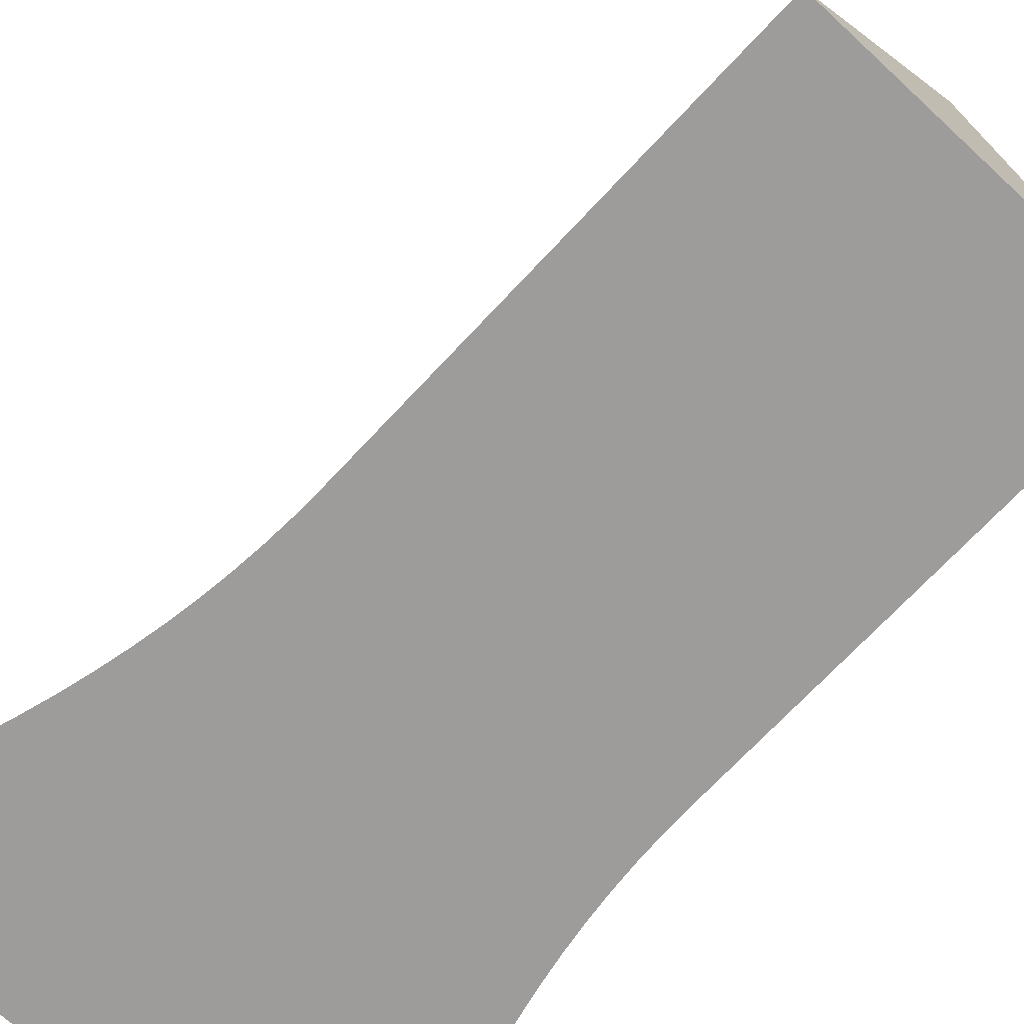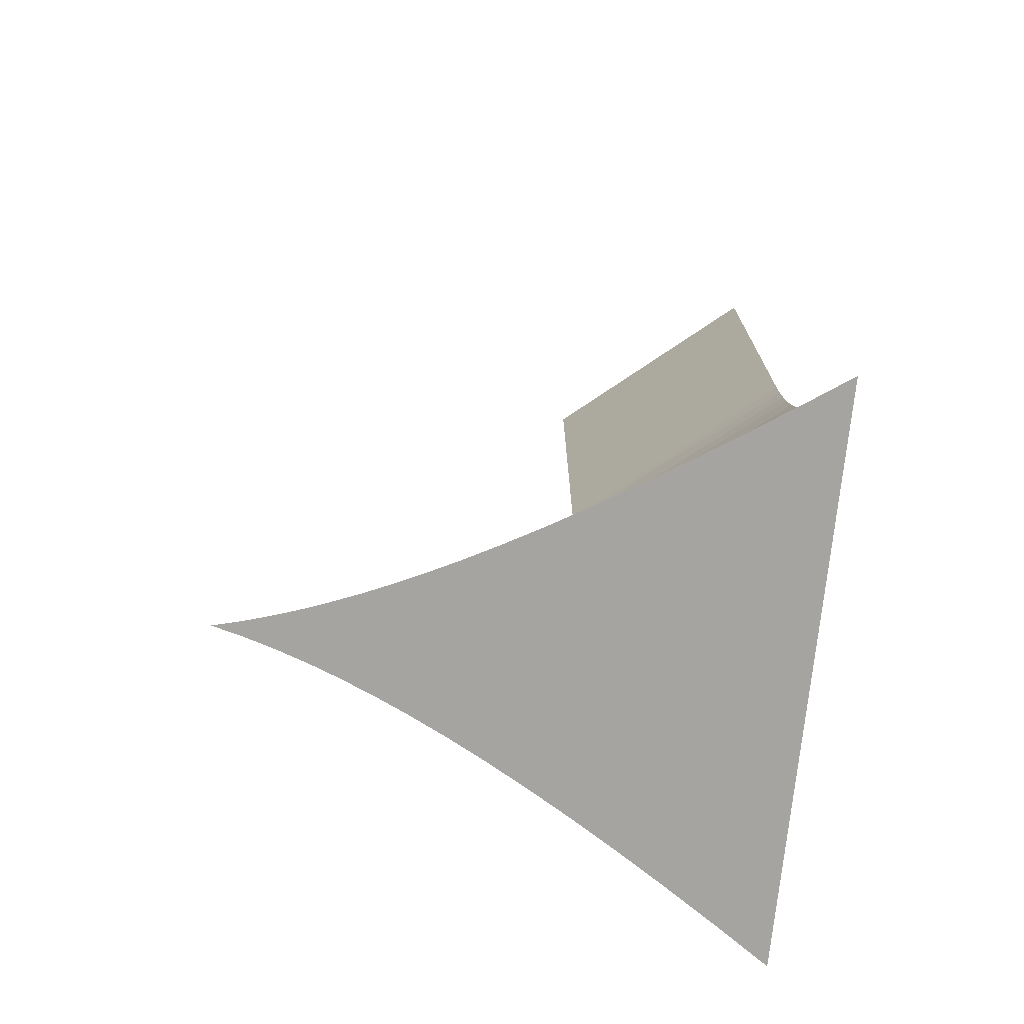
<metadata>
{"format":"obj","ext":"obj","renderer":"f3d","projection":"perspective","resolution":1024,"background":"white","views":[{"elev":-70.1,"azim":-42.9,"up":"+Y"},{"elev":-73.5,"azim":-95.9,"up":"+Z"}]}
</metadata>
<code>
v -0 -0 0
v -15.1 -18 0
v 15.1 -18 0
v 0 0 -40
v -15.1 -18 -40
v 15.1 -18 -40
v 17.37 -18 -58.15
v -16.74 -18 -55.39
v -17.37 -18 -58.15
v 16.74 -18 -55.39
v 18.07 -18 -60.85
v -18.07 -18 -60.85
v 18.94 -18 -63.79
v -18.94 -18 -63.79
v 19.87 -18 -66.65
v -19.87 -18 -66.65
v 21.06 -18 -69.95
v -21.06 -18 -69.95
v 22.32 -18 -73.16
v -22.32 -18 -73.16
v 23.78 -18 -76.63
v -23.78 -18 -76.63
v 25.31 -18 -80
v -25.31 -18 -80
v 15.15 -18 -42.58
v -15.15 -18 -42.58
v 15.29 -18 -45.14
v -15.29 -18 -45.14
v 15.52 -18 -47.68
v -15.52 -18 -47.68
v 15.83 -18 -50.2
v -15.83 -18 -50.2
v 16.25 -18 -52.82
v -16.25 -18 -52.82
v -15.83 -12.43 -67.16
v -15.83 -13.6 -64.69
v -15.29 -13.01 -64.43
v -15.29 -11.86 -66.87
v -1.26 13.71 -72.9
v -1.26 12.3 -71.64
v 0 13.46 -70.67
v 0 16.4 -73.13
v -17.68 -15.61 -65.59
v -17.68 -16.87 -62.55
v -16.74 -15.83 -62.15
v -16.74 -14.59 -65.13
v -16.74 -13.4 -67.64
v -7.377 4.245 -73.85
v -4.956 5.018 -70.33
v -4.956 6.385 -71.91
v -7.377 2.796 -72.17
v -18.94 -16.98 -66.2
v -10.83 -1.999 -72.74
v -10.83 -3.667 -70.39
v -7.377 1.296 -70.27
v -2.768 12.55 -74.27
v -2.768 11.07 -72.96
v -17.68 -14.4 -68.14
v -1.26 15.48 -74.32
v -4.956 9.299 -74.87
v -2.768 8.319 -70.16
v -15.29 -9.372 -71.33
v -15.1 -11.66 -66.77
v -15.1 -9.184 -71.22
v -18.94 -15.74 -68.82
v -15.83 -9.921 -71.67
v -10.83 -0.3779 -74.8
v -2.768 14.39 -75.75
v -4.956 10.86 -76.25
v -15.1 -7.894 -73.23
v -10.83 -4.847 -68.55
v -16.74 -10.85 -72.24
v -15.29 -8.078 -73.35
v -20.2 -17.08 -69.49
v -15.83 -8.612 -73.71
v -7.377 7.337 -76.98
v -9.082 7.677 -80
v -10.83 4.534 -80
v -10.83 1.19 -76.61
v -12.99 0.8493 -80
v -1.26 18.3 -76.3
v 0 19.54 -75.31
v -17.68 -11.8 -72.82
v -16.74 -9.515 -74.31
v -4.956 12.81 -77.83
v -7.377 10.91 -80
v -4.956 15.91 -80
v -6.147 13.38 -80
v -15.1 -6.071 -75.8
v -15.29 -6.248 -75.93
v -7.377 8.992 -78.45
v -18.94 -13.08 -73.6
v -2.768 17.32 -77.81
v -3.833 18.48 -80
v -17.68 -10.44 -74.93
v -15.83 -6.763 -76.31
v -1.26 20.01 -77.35
v 0 22.88 -77.19
v -16.74 -7.632 -76.97
v -20.2 -14.36 -74.39
v -1.26 25.43 -80
v -1.988 23.24 -80
v -15.1 -4.298 -78.05
v -15.19 -2.747 -80
v 0 26.37 -78.76
v -18.94 -11.69 -75.77
v -0.5939 27.67 -80
v -15.29 -4.469 -78.19
v -2.768 19.11 -78.9
v -2.768 21.12 -80
v -15.83 -4.965 -78.6
v 0 29.99 -80
v -17.68 -8.524 -77.63
v -1.26 22.2 -78.53
v -20.2 -12.94 -76.6
v -1.26 -1.343 -43.71
v 0 0.1759 -43.82
v -16.74 -5.802 -79.29
v -17.68 -6.66 -80
v -22.32 -16.51 -75.71
v -18.94 -9.725 -78.54
v -20.2 -10.5 -80
v -1.26 -1.149 -45.51
v 0 0.702 -47.62
v -20.2 -10.93 -79.44
v -22.74 -14.28 -80
v -2.768 -2.93 -45.74
v -2.768 -3.132 -43.86
v -22.32 -15.03 -78.01
v -1.26 -0.7748 -47.89
v -23.78 -16.49 -78.99
v -2.478 -2.912 -41.92
v -3.689 -4.353 -41.98
v -4.956 -5.731 -44.08
v -2.768 -2.541 -48.22
v -11.24 -13.35 -42.37
v -7.377 -8.605 -44.33
v -10.83 -12.71 -44.69
v -12.97 -15.4 -42.45
v -15.1 -17.78 -45.12
v -4.956 -5.517 -46.08
v -12.97 -8.245 -67.78
v -10.83 -7.11 -64.49
v -5.62 -6.687 -41.04
v -1.26 -0.1347 -50.78
v 0 1.574 -51.34
v -4.956 -5.105 -48.7
v -2.768 -1.874 -51.23
v -1.26 0.3663 -52.56
v 0 2.784 -54.98
v -7.377 -8.378 -46.45
v -2.768 -1.352 -53.09
v -7.377 -7.942 -49.22
v -4.956 -4.4 -51.88
v -1.26 1.383 -55.52
v -10.83 -12.46 -46.97
v -4.956 -3.848 -53.85
v -2.768 -0.2936 -56.16
v -7.377 -7.193 -52.6
v -1.26 2.252 -57.61
v 0 4.323 -58.48
v -10.83 -11.99 -49.98
v -2.768 0.6115 -58.34
v -7.377 -6.608 -54.68
v -1.26 3.086 -59.37
v 0 6.177 -61.83
v -4.956 -2.728 -57.1
v -2.768 1.481 -60.17
v -15.1 -17.51 -47.62
v -15.29 -17.73 -47.65
v -10.83 -11.18 -53.63
v -4.956 -1.77 -59.4
v -7.377 -5.42 -58.14
v -1.26 4.876 -62.58
v -10.83 -10.55 -55.88
v -15.1 -16.99 -50.91
v -4.956 -0.8504 -61.34
v -15.29 -17.21 -50.95
v -7.377 -4.404 -60.58
v -1.26 5.81 -64.04
v 0 8.331 -65
v -2.768 3.346 -63.52
v -10.83 -9.264 -59.62
v -2.768 4.318 -65.04
v -15.1 -16.11 -54.9
v -7.377 -3.429 -62.64
v -15.29 -16.32 -54.95
v -1.26 7.129 -65.9
v -15.83 -16.95 -55.11
v -4.956 1.122 -64.89
v -15.1 -15.42 -57.36
v -15.29 -15.63 -57.43
v -10.83 -8.165 -62.26
v -2.768 5.692 -66.98
v -1.26 8.411 -67.53
v 0 10.77 -67.95
v -4.956 2.151 -66.49
v -15.83 -16.25 -57.62
v -7.377 -1.336 -66.4
v -16.74 -17.28 -57.93
v -2.768 7.027 -68.67
v -1.26 9.651 -68.96
v -4.956 3.605 -68.54
v -15.1 -14.01 -61.45
v -15.29 -14.22 -61.53
v -7.377 -0.2452 -68.1
v -15.83 -14.82 -61.76
v -15.1 -12.81 -64.34
v 13.73 -2.167 -78.02
v 15.15 -3.449 -79.13
v 13.73 -0.3703 -80
v 13.73 -4.758 -74.81
v 15.15 -6.115 -75.83
v 3.386 0.8222 -60.5
v 5.939 -2.839 -59.88
v 5.939 -1.897 -61.87
v 3.386 -0.06131 -58.64
v 1.49 2.001 -57.72
v 1.49 1.127 -55.62
v 3.386 -0.9812 -56.43
v 5.939 0.1245 -65.5
v 9.31 -5.488 -63.67
v 9.31 -3.3 -67.6
v 9.31 -0.547 -71.65
v 13.73 -6.531 -72.31
v 9.31 -2.159 -69.38
v 1.49 2.841 -59.49
v 5.939 1.178 -67.14
v 3.386 2.717 -63.91
v 9.31 1.809 -74.57
v 5.939 2.668 -69.24
v 3.386 3.706 -65.45
v 9.31 3.443 -76.37
v 11.49 3.39 -80
v 1.49 4.643 -62.73
v 1.49 5.582 -64.19
v 3.386 5.102 -67.42
v 5.939 4.844 -71.94
v 9.31 5.95 -78.84
v 9.31 7.257 -80
v 5.939 6.354 -73.6
v 1.49 6.909 -66.06
v 3.386 7.143 -69.95
v 5.939 8.67 -75.88
v 7.596 10.48 -80
v 3.386 8.558 -71.51
v 1.49 8.849 -68.47
v 1.49 10.19 -69.95
v 3.386 10.73 -73.64
v 5.939 11.7 -78.44
v 5.939 13.81 -80
v 1.49 12.26 -71.98
v 3.386 13.57 -76.04
v 1.49 14.96 -74.26
v 3.386 15.55 -77.5
v 4.631 16.63 -80
v 3.386 17.42 -78.74
v 3.386 19.56 -80
v 1.49 16.84 -75.65
v 1.49 18.62 -76.83
v 1.49 22.08 -78.78
v 1.49 24.71 -80
v 2.404 22.09 -80
v 12.21 -14.5 -42.42
v 13.73 -16.14 -44.98
v 9.31 -10.9 -44.53
v 10.52 -12.49 -42.33
v 2.97 -3.497 -41.94
v 3.386 -3.867 -43.92
v 1.49 -1.616 -43.73
v 11.52 -6.735 -66.94
v 13.73 -10.19 -66.03
v 13.73 -7.786 -70.36
v 5.261 -6.258 -41.03
v 5.939 -6.898 -44.19
v 0.6973 27.31 -80
v 15.15 -17.84 -45.13
v 15.15 -17.57 -47.63
v 13.73 -15.88 -47.41
v 15.52 -17.48 -51
v 15.15 -17.05 -50.92
v 16.25 -17.43 -55.24
v 13.73 -15.38 -50.61
v 15.52 -16.59 -55.02
v 16.74 -17.28 -57.93
v 15.15 -16.16 -54.91
v 16.25 -16.72 -57.76
v 15.52 -15.89 -57.51
v 18.07 -17.31 -62.72
v 9.31 -10.66 -46.74
v 13.73 -14.52 -54.49
v 15.15 -15.47 -57.38
v 18.94 -16.98 -66.2
v 16.74 -15.83 -62.15
v 13.73 -13.85 -56.89
v 16.25 -15.28 -61.94
v 18.07 -16.04 -65.78
v 9.31 -10.21 -49.64
v 22.32 -16.51 -75.71
v 15.52 -14.47 -61.62
v 18.94 -15.74 -68.82
v 15.15 -14.06 -61.47
v 16.74 -14.59 -65.13
v 5.939 -6.679 -46.23
v 18.07 -14.82 -68.36
v 21.06 -15.23 -74.93
v 16.25 -14.05 -64.89
v 22.32 -15.03 -78.01
v 22.05 -13.26 -80
v 13.73 -12.48 -60.86
v 15.52 -13.26 -64.54
v 9.31 -9.425 -53.17
v 15.15 -12.86 -64.36
v 16.74 -13.4 -67.64
v 21.06 -13.79 -77.18
v 16.25 -12.87 -67.38
v 5.939 -6.257 -48.91
v 18.94 -13.08 -73.6
v 3.386 -3.661 -45.84
v 15.52 -12.1 -66.99
v 9.31 -8.812 -55.36
v 13.73 -11.31 -63.67
v 15.15 -11.71 -66.79
v 18.07 -12.2 -73.07
v 18.94 -11.69 -75.77
v 1.49 -1.42 -45.55
v 5.939 -5.534 -52.17
v 3.386 -3.265 -48.35
v 16.74 -10.85 -72.24
v 18.07 -10.83 -75.19
v 16.25 -10.34 -71.93
v 9.31 -7.57 -58.96
v 18.94 -9.725 -78.54
v 18.83 -8.436 -80
v 15.52 -9.604 -71.47
v 16.74 -9.515 -74.31
v 5.939 -4.968 -54.19
v 15.15 -9.231 -71.24
v 1.49 -1.044 -47.94
v 16.25 -9.024 -73.98
v 18.07 -8.901 -77.92
v 3.386 -2.588 -51.41
v 9.31 -6.508 -61.52
v 15.52 -8.303 -73.5
v 15.15 -7.94 -73.26
v 16.74 -7.632 -76.97
v 16.26 -4.447 -80
v 16.25 -7.159 -76.61
v 3.386 -2.057 -53.3
v 5.939 -3.82 -57.52
v 1.49 -0.4001 -50.85
v 15.52 -6.465 -76.09
v 1.49 0.104 -52.64
f 1 2 3
f 4 5 1
f 1 5 2
f 3 6 1
f 6 4 1
f 7 8 9
f 7 10 8
f 5 3 2
f 11 9 12
f 11 7 9
f 13 12 14
f 13 11 12
f 15 14 16
f 15 13 14
f 17 16 18
f 17 15 16
f 19 18 20
f 19 17 18
f 21 20 22
f 21 19 20
f 23 22 24
f 23 21 22
f 6 3 5
f 25 5 26
f 25 6 5
f 27 26 28
f 27 25 26
f 29 28 30
f 29 27 28
f 31 30 32
f 31 29 30
f 33 32 34
f 33 31 32
f 10 34 8
f 10 33 34
f 35 36 37
f 35 37 38
f 39 40 41
f 39 41 42
f 43 14 44
f 43 45 46
f 43 44 45
f 47 36 35
f 47 46 36
f 48 49 50
f 48 51 49
f 52 16 14
f 52 14 43
f 53 54 55
f 56 40 39
f 56 57 40
f 58 43 46
f 58 46 47
f 59 39 42
f 60 50 61
f 60 61 57
f 62 63 64
f 62 38 63
f 65 16 52
f 65 52 43
f 65 43 58
f 66 38 62
f 66 35 38
f 67 53 55
f 67 55 51
f 68 39 59
f 68 56 39
f 69 57 56
f 69 60 57
f 70 71 54
f 70 64 71
f 72 35 66
f 72 47 35
f 73 64 70
f 73 62 64
f 74 18 16
f 74 16 65
f 75 62 73
f 75 66 62
f 76 77 78
f 76 50 60
f 76 48 50
f 79 78 80
f 79 48 76
f 79 80 67
f 79 51 48
f 79 76 78
f 79 67 51
f 81 42 82
f 81 59 42
f 83 47 72
f 83 58 47
f 84 66 75
f 84 72 66
f 85 86 69
f 85 87 88
f 85 88 86
f 85 56 68
f 85 69 56
f 89 70 54
f 89 54 53
f 90 73 70
f 90 70 89
f 91 69 86
f 91 77 76
f 91 76 60
f 91 86 77
f 91 60 69
f 92 74 65
f 92 58 83
f 92 65 58
f 93 59 81
f 93 94 87
f 93 85 68
f 93 87 85
f 93 68 59
f 95 72 84
f 95 83 72
f 96 75 73
f 96 73 90
f 97 82 98
f 97 81 82
f 99 75 96
f 99 84 75
f 100 20 18
f 100 74 92
f 100 18 74
f 101 102 98
f 103 80 104
f 103 89 53
f 103 67 80
f 103 53 67
f 101 98 105
f 106 92 83
f 106 83 95
f 107 101 105
f 108 103 104
f 108 90 89
f 108 89 103
f 109 94 93
f 109 93 81
f 109 110 94
f 109 97 110
f 109 81 97
f 111 90 108
f 111 96 90
f 112 107 105
f 111 108 104
f 113 95 84
f 113 84 99
f 114 97 98
f 114 98 102
f 114 102 110
f 114 110 97
f 115 92 106
f 115 100 92
f 116 4 117
f 118 104 119
f 118 119 113
f 118 111 104
f 118 96 111
f 118 113 99
f 118 99 96
f 120 22 20
f 120 20 100
f 121 119 122
f 121 106 95
f 123 117 124
f 121 113 119
f 121 95 113
f 123 116 117
f 121 115 106
f 125 122 126
f 125 121 122
f 125 115 121
f 127 116 123
f 127 128 116
f 129 100 115
f 129 120 100
f 129 125 126
f 129 115 125
f 130 123 124
f 131 24 22
f 131 120 129
f 131 126 24
f 131 22 120
f 131 129 126
f 132 4 116
f 132 116 128
f 133 132 128
f 133 4 132
f 133 128 134
f 135 127 123
f 135 123 130
f 136 137 138
f 139 136 138
f 139 26 5
f 139 140 26
f 139 138 140
f 141 128 127
f 139 5 136
f 142 71 64
f 141 134 128
f 142 64 63
f 142 63 143
f 142 143 71
f 144 5 4
f 145 124 146
f 144 4 133
f 144 133 134
f 144 136 5
f 144 134 137
f 145 130 124
f 144 137 136
f 147 127 135
f 147 141 127
f 148 130 145
f 148 135 130
f 149 145 146
f 149 146 150
f 151 134 141
f 151 137 134
f 152 148 145
f 152 145 149
f 153 151 141
f 153 141 147
f 154 147 135
f 154 135 148
f 155 149 150
f 156 138 137
f 156 137 151
f 156 151 153
f 157 154 148
f 157 148 152
f 158 149 155
f 158 152 149
f 159 147 154
f 159 153 147
f 160 150 161
f 160 155 150
f 162 156 153
f 163 158 155
f 163 155 160
f 164 159 154
f 164 154 157
f 165 161 166
f 165 160 161
f 140 28 26
f 167 157 152
f 167 152 158
f 168 163 160
f 168 160 165
f 169 138 156
f 169 140 138
f 170 32 30
f 170 30 28
f 170 28 140
f 170 169 32
f 170 140 169
f 171 153 159
f 171 162 153
f 172 158 163
f 172 167 158
f 173 164 157
f 173 157 167
f 174 165 166
f 175 159 164
f 175 171 159
f 176 156 162
f 176 32 169
f 176 169 156
f 177 163 168
f 177 172 163
f 178 34 32
f 178 176 34
f 178 32 176
f 179 167 172
f 179 173 167
f 180 166 181
f 180 174 166
f 182 168 165
f 182 165 174
f 183 173 179
f 183 164 173
f 183 175 164
f 184 174 180
f 184 182 174
f 185 176 162
f 185 34 176
f 185 162 171
f 186 172 177
f 186 179 172
f 187 34 185
f 188 180 181
f 189 8 34
f 189 34 187
f 190 177 168
f 190 168 182
f 191 185 171
f 191 171 175
f 192 187 185
f 192 185 191
f 193 183 179
f 194 180 188
f 194 184 180
f 195 188 181
f 195 181 196
f 197 182 184
f 197 190 182
f 198 187 192
f 198 189 187
f 199 177 190
f 199 186 177
f 200 12 9
f 200 9 8
f 200 8 189
f 200 189 198
f 143 193 179
f 143 179 186
f 143 186 199
f 201 194 188
f 201 188 195
f 202 195 196
f 203 184 194
f 203 197 184
f 204 175 183
f 204 191 175
f 205 191 204
f 205 192 191
f 206 199 190
f 206 190 197
f 207 198 192
f 207 192 205
f 61 201 195
f 61 195 202
f 45 12 200
f 45 198 207
f 45 200 198
f 49 203 194
f 49 194 201
f 208 204 183
f 208 183 193
f 37 205 204
f 37 204 208
f 55 206 197
f 55 197 203
f 71 143 199
f 44 14 12
f 44 12 45
f 36 205 37
f 36 207 205
f 40 196 41
f 40 202 196
f 50 201 61
f 50 49 201
f 46 207 36
f 46 45 207
f 63 208 193
f 63 193 143
f 38 37 208
f 38 208 63
f 54 71 199
f 54 206 55
f 54 199 206
f 51 55 203
f 51 203 49
f 57 202 40
f 57 61 202
f 209 210 211
f 209 212 213
f 209 213 210
f 214 215 216
f 214 217 215
f 218 161 150
f 218 219 220
f 218 220 217
f 218 150 219
f 221 216 222
f 221 222 223
f 224 225 212
f 224 226 225
f 227 166 161
f 227 161 218
f 227 217 214
f 227 218 217
f 228 221 223
f 228 223 226
f 229 214 216
f 229 216 221
f 230 212 209
f 230 224 212
f 231 226 224
f 231 228 226
f 232 221 228
f 232 229 221
f 233 230 209
f 233 211 234
f 233 209 211
f 235 166 227
f 235 214 229
f 235 227 214
f 236 181 166
f 236 229 232
f 236 166 235
f 236 235 229
f 237 228 231
f 237 232 228
f 238 224 230
f 238 231 224
f 239 234 240
f 239 233 234
f 241 238 230
f 241 230 233
f 242 232 237
f 242 181 236
f 242 236 232
f 243 237 231
f 243 231 238
f 244 239 240
f 244 241 233
f 244 240 245
f 244 233 239
f 246 243 238
f 246 238 241
f 247 196 181
f 247 181 242
f 247 237 243
f 247 242 237
f 248 41 196
f 248 243 246
f 248 247 243
f 248 196 247
f 249 241 244
f 249 246 241
f 250 244 245
f 250 245 251
f 252 41 248
f 252 248 246
f 252 246 249
f 253 249 244
f 253 244 250
f 254 42 41
f 254 249 253
f 254 252 249
f 254 41 252
f 255 251 256
f 255 250 251
f 255 253 250
f 257 255 256
f 257 256 258
f 259 82 42
f 259 42 254
f 259 254 253
f 259 253 255
f 260 255 257
f 260 98 82
f 260 259 255
f 260 82 259
f 260 257 258
f 261 262 98
f 261 98 260
f 261 258 263
f 261 263 262
f 261 260 258
f 264 25 265
f 264 6 25
f 264 265 266
f 267 264 266
f 267 6 264
f 268 269 270
f 268 270 4
f 271 222 272
f 271 273 225
f 271 226 223
f 271 225 226
f 271 223 222
f 271 272 273
f 274 4 6
f 274 266 275
f 274 269 268
f 274 267 266
f 274 268 4
f 274 6 267
f 274 275 269
f 105 98 262
f 276 105 262
f 112 105 276
f 277 25 27
f 265 25 277
f 278 29 31
f 278 27 29
f 278 277 27
f 279 265 277
f 279 277 278
f 280 31 33
f 281 278 31
f 281 280 33
f 281 31 280
f 282 33 10
f 283 278 281
f 283 279 278
f 284 33 282
f 285 7 11
f 285 10 7
f 286 33 284
f 286 281 33
f 287 282 10
f 287 10 285
f 288 284 282
f 288 282 287
f 289 11 13
f 290 265 279
f 290 266 265
f 291 281 286
f 291 283 281
f 292 284 288
f 292 286 284
f 293 13 15
f 294 11 289
f 294 285 11
f 295 291 286
f 295 286 292
f 296 287 285
f 296 285 294
f 297 289 13
f 297 294 289
f 297 13 293
f 298 279 283
f 298 290 279
f 299 19 21
f 300 287 296
f 300 288 287
f 301 15 17
f 301 293 15
f 302 288 300
f 302 292 288
f 303 294 297
f 304 275 266
f 304 266 290
f 305 293 301
f 305 297 293
f 306 17 19
f 306 19 299
f 307 296 294
f 307 294 303
f 308 23 309
f 308 21 23
f 308 299 21
f 310 295 292
f 310 292 302
f 311 300 296
f 311 296 307
f 312 298 283
f 312 283 291
f 313 302 300
f 313 300 311
f 314 303 297
f 314 297 305
f 315 308 309
f 315 306 299
f 315 299 308
f 316 303 314
f 316 307 303
f 317 304 290
f 317 290 298
f 318 17 306
f 318 301 17
f 319 275 304
f 319 269 275
f 320 307 316
f 320 311 307
f 321 291 295
f 321 312 291
f 322 310 302
f 322 302 313
f 270 117 4
f 323 313 311
f 323 311 320
f 324 301 318
f 324 305 301
f 325 306 315
f 325 318 306
f 326 124 117
f 326 269 319
f 326 270 269
f 326 117 270
f 272 322 313
f 272 313 323
f 327 317 298
f 327 298 312
f 328 304 317
f 328 319 304
f 329 314 305
f 329 305 324
f 330 324 318
f 330 318 325
f 331 316 314
f 331 314 329
f 332 310 322
f 332 295 310
f 332 321 295
f 333 309 334
f 333 325 315
f 333 315 309
f 335 320 316
f 335 316 331
f 336 324 330
f 336 329 324
f 337 312 321
f 337 327 312
f 338 323 320
f 338 320 335
f 339 124 326
f 339 326 319
f 339 319 328
f 340 329 336
f 340 331 329
f 341 333 334
f 341 330 325
f 341 325 333
f 342 328 317
f 342 317 327
f 343 332 322
f 344 335 331
f 344 331 340
f 273 323 338
f 273 272 323
f 345 335 344
f 345 338 335
f 346 334 347
f 346 336 330
f 346 330 341
f 346 341 334
f 348 336 346
f 348 340 336
f 348 346 347
f 349 327 337
f 349 342 327
f 350 321 332
f 350 337 321
f 222 322 272
f 222 343 322
f 351 146 124
f 351 328 342
f 351 124 339
f 351 339 328
f 225 338 345
f 225 273 338
f 352 348 347
f 352 340 348
f 352 344 340
f 213 345 344
f 213 344 352
f 353 150 146
f 353 351 342
f 353 146 351
f 353 342 349
f 215 350 332
f 215 332 343
f 212 225 345
f 212 345 213
f 220 349 337
f 220 337 350
f 210 347 211
f 210 352 347
f 210 213 352
f 216 215 343
f 216 343 222
f 219 353 349
f 219 150 353
f 219 349 220
f 217 350 215
f 217 220 350
f 107 112 276
f 101 276 262
f 101 107 276
f 102 262 263
f 102 101 262
f 110 263 258
f 110 102 263
f 94 258 256
f 94 110 258
f 87 256 251
f 87 94 256
f 88 251 245
f 88 87 251
f 86 88 245
f 77 245 240
f 77 86 245
f 78 240 234
f 78 77 240
f 80 234 211
f 80 78 234
f 104 211 347
f 104 80 211
f 119 347 334
f 119 104 347
f 122 334 309
f 122 119 334
f 126 309 23
f 126 122 309
f 24 126 23

</code>
